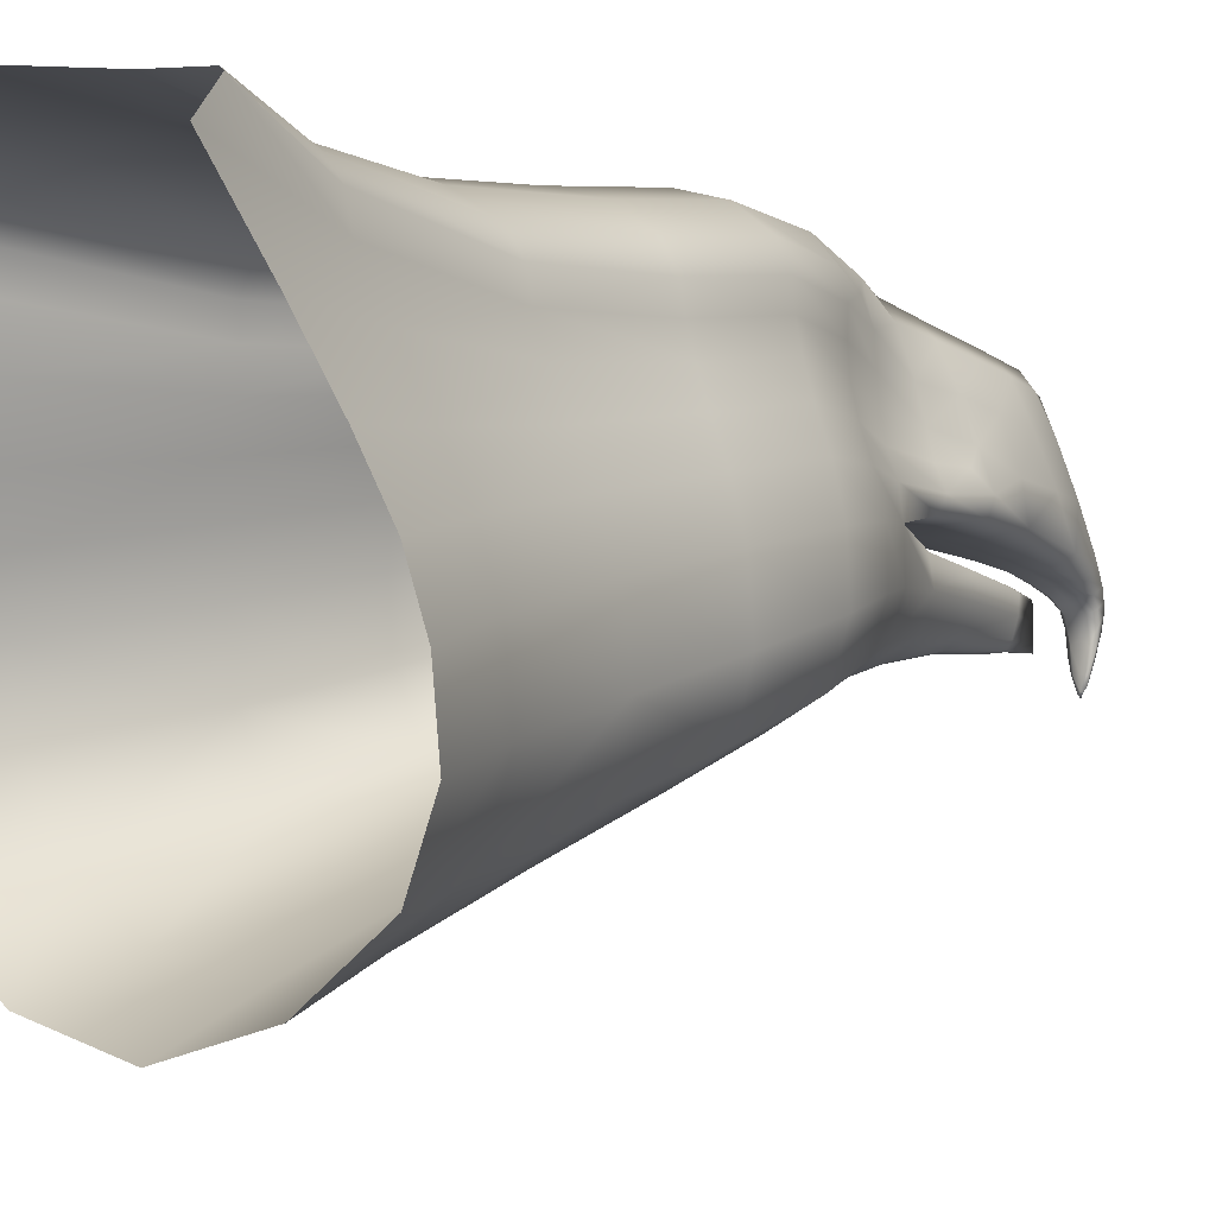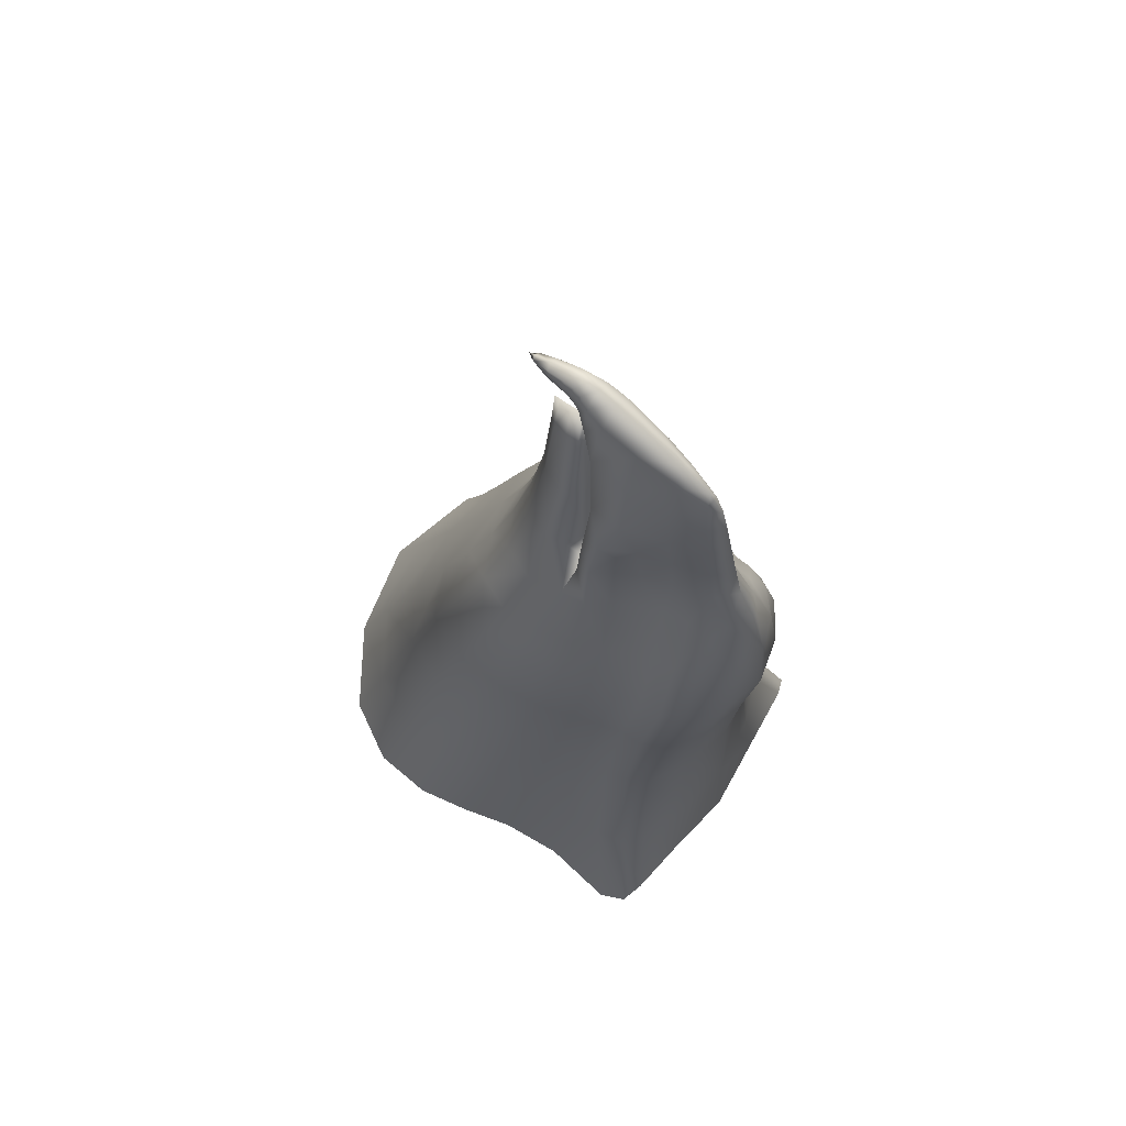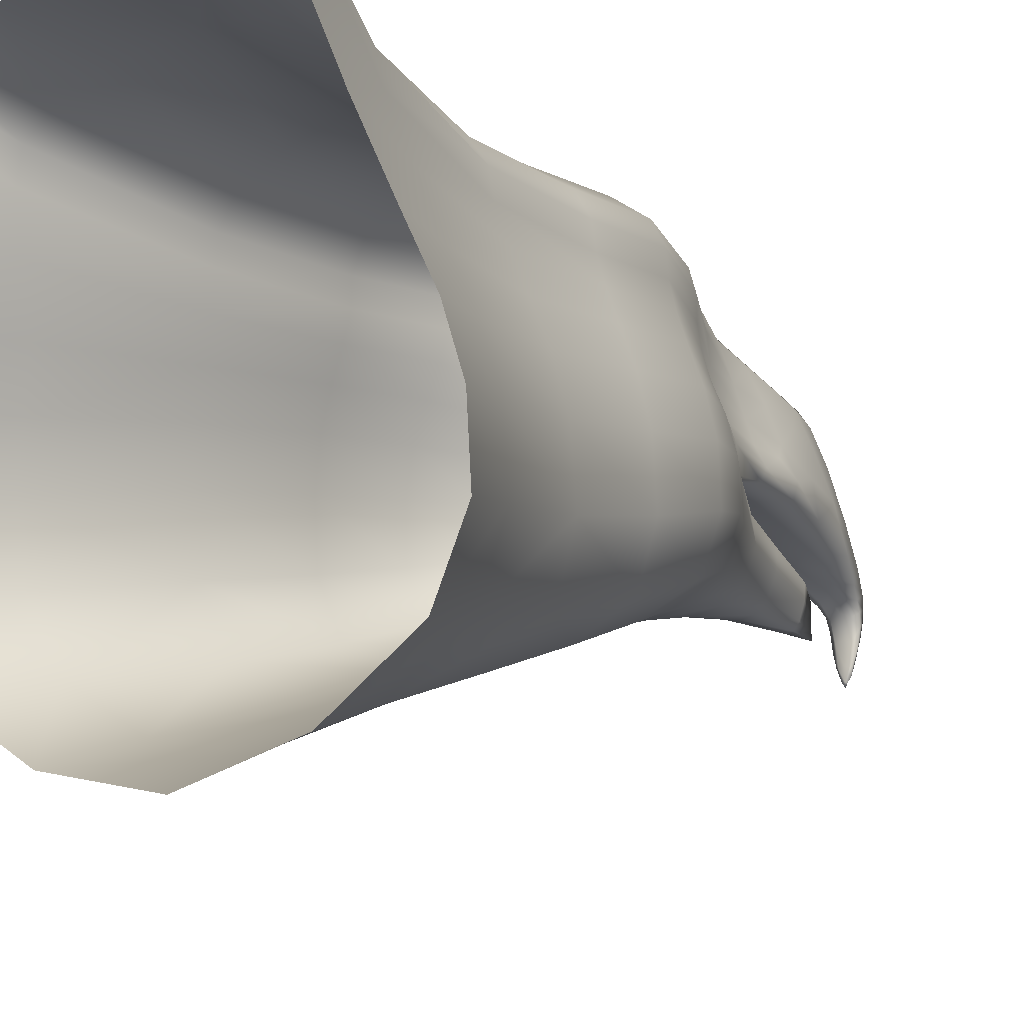
<metadata>
{"format":"obj","ext":"obj","renderer":"f3d","projection":"perspective","resolution":1024,"background":"white","views":[{"elev":-4.2,"azim":-137.5,"up":"+Y"},{"elev":69.1,"azim":126.3,"up":"+Z"},{"elev":-16.0,"azim":-145.2,"up":"+Y"}]}
</metadata>
<code>
o head_Plane.000
v -0.008613 1.852 3.414
v -0.003796 1.902 3.425
v 0.004599 1.931 3.411
v 0.007198 2.017 3.366
v 0.05156 2.025 3.208
v 0.004047 2.148 3.197
v -0.008796 2.129 3.313
v 0.01094 2.17 3.058
v 0.08321 1.995 3.044
v 0.04608 2.064 3.06
v 0.1 2.089 2.875
v 0.03294 2.239 2.9
v 0.1377 2.004 2.862
v 0.0856 2.164 2.89
v 0.1559 1.885 2.861
v 0.06945 1.901 3.041
v 0.004789 1.892 3.264
v 0.1529 2.074 2.592
v 0.2028 1.821 2.616
v 0.05833 2.227 2.581
v 0.1873 1.977 2.598
v 0.1382 2.15 2.587
v 0.01993 1.836 3.041
v -0.01117 1.857 3.264
v 0.06589 1.791 2.863
v 0.09064 1.7 2.627
v 0.2783 1.732 2.232
v 0.262 1.907 2.201
v 0.1964 2.162 2.115
v 0.2189 2.052 2.147
v 0.1242 1.563 2.25
v 0.08116 2.225 2.122
v -0.01621 1.819 3.403
v -0.008613 1.869 3.403
v 0.004599 1.942 3.312
v -0.003796 1.92 3.375
v 0.02517 1.963 3.178
v 0.04279 1.967 3
v 0.02969 1.95 3.036
v -0.003701 1.922 3.262
v -0.03145 1.852 3.414
v -0.03626 1.902 3.425
v -0.04466 1.931 3.411
v -0.04726 2.017 3.366
v -0.09162 2.025 3.208
v -0.04411 2.148 3.197
v -0.03126 2.129 3.313
v -0.051 2.17 3.058
v -0.1233 1.995 3.044
v -0.08614 2.064 3.06
v -0.14 2.089 2.875
v -0.07306 2.239 2.9
v -0.1775 2.004 2.862
v -0.1257 2.163 2.89
v -0.1953 1.884 2.861
v -0.1091 1.901 3.041
v -0.04411 1.892 3.264
v -0.1948 2.071 2.593
v -0.2404 1.818 2.619
v -0.1016 2.226 2.582
v -0.2277 1.974 2.601
v -0.1808 2.148 2.589
v -0.05942 1.836 3.041
v -0.02811 1.857 3.264
v -0.1049 1.79 2.863
v -0.1262 1.698 2.628
v -0.3203 1.726 2.235
v -0.3076 1.901 2.204
v -0.2485 2.158 2.118
v -0.2683 2.047 2.15
v -0.1626 1.56 2.251
v -0.1343 2.223 2.124
v -0.02385 1.819 3.403
v -0.03145 1.869 3.403
v -0.04466 1.942 3.312
v -0.03626 1.92 3.375
v -0.06523 1.963 3.178
v -0.08285 1.967 3
v -0.0695 1.95 3.036
v -0.03566 1.922 3.262
v -0.002905 1.859 3.406
v -0.005518 1.883 3.422
v -0.0124 1.826 3.406
v -0.02003 1.85 3.42
v -0.001179 1.915 3.422
v 0.004321 1.907 3.403
v -0.02003 1.901 3.435
v 0.008928 1.96 3.393
v 0.01691 1.933 3.367
v -0.02003 1.931 3.43
v 0.000819 2.08 3.337
v 0.0319 2.019 3.295
v -0.02003 2.016 3.398
v 0.0731 2.002 3.135
v 0.05437 1.976 3.216
v 0.02796 2.092 3.204
v -0.02003 2.15 3.301
v -0.02003 2.174 3.192
v 0.006576 2.16 3.128
v 3.1e-05 2.137 3.259
v -0.02003 2.125 3.337
v 0.04745 2.053 3.141
v 0.099 1.998 2.949
v 0.03999 2.153 2.986
v 0.05955 2.072 2.969
v 0.02993 2.111 3.063
v -0.02003 2.201 3.065
v 0.08431 1.973 3.029
v 0.06273 2.027 3.052
v 0.01399 2.208 3
v 0.1752 2.001 2.755
v 0.1258 2.171 2.759
v 0.1403 2.095 2.756
v 0.05289 2.249 2.759
v 0.1168 2.048 2.867
v 0.08903 2.127 2.884
v 0.07261 2.2 2.894
v -0.02007 2.258 2.903
v 0.1537 1.952 2.861
v 0.1311 1.824 2.862
v 0.1112 1.897 2.943
v 0.1907 1.86 2.763
v 0.03315 1.9 3.149
v 0.06443 1.939 3.04
v 0.05214 1.86 3.04
v -0.01963 1.887 3.323
v 0.006412 1.915 3.264
v -0.002946 1.868 3.264
v 0.2056 1.944 2.408
v 0.1519 2.137 2.371
v 0.1689 2.053 2.385
v 0.06289 2.21 2.368
v 0.2217 1.777 2.435
v 0.169 2.03 2.593
v 0.1417 2.113 2.591
v 0.1728 1.741 2.624
v 0.2009 1.91 2.606
v 0.1183 2.187 2.583
v -0.02169 2.247 2.581
v -0.01952 1.781 2.863
v -0.01974 1.83 3.041
v -0.01964 1.854 3.264
v -0.01769 1.688 2.627
v 0.000811 1.851 3.149
v 0.04275 1.815 2.944
v -0.01961 1.857 3.322
v 0.08363 1.754 2.768
v 0.09939 1.635 2.452
v 0.2341 1.636 2.245
v 0.2799 1.829 2.215
v 0.2374 1.977 2.181
v 0.2057 2.119 2.118
v 0.164 2.194 2.122
v -0.01889 1.531 2.25
v -0.02673 2.24 2.121
v -0.02003 1.821 3.403
v -0.0124 1.838 3.401
v -0.02003 1.813 3.405
v -0.02003 1.948 3.282
v -0.01965 1.913 3.319
v -0.02003 1.929 3.359
v -0.01988 1.948 3.033
v -0.02003 1.966 3.148
v 0.01342 1.952 3.263
v -0.001179 1.932 3.344
v -0.005518 1.901 3.397
v 0.03618 1.97 3.082
v -0.02003 1.875 3.403
v 0.01263 1.938 3.147
v 0.04169 1.96 2.972
v -0.02003 1.969 2.983
v -0.01968 1.921 3.26
v -0.03716 1.859 3.406
v -0.03454 1.883 3.422
v -0.02766 1.826 3.406
v -0.03888 1.915 3.422
v -0.04438 1.907 3.403
v -0.04899 1.96 3.393
v -0.05697 1.933 3.367
v -0.04088 2.08 3.337
v -0.07196 2.019 3.295
v -0.1132 2.002 3.135
v -0.09443 1.976 3.216
v -0.06802 2.092 3.204
v -0.04664 2.16 3.128
v -0.04009 2.137 3.259
v -0.08751 2.053 3.141
v -0.1391 1.998 2.949
v -0.08005 2.153 2.986
v -0.09961 2.072 2.969
v -0.06999 2.111 3.063
v -0.1244 1.973 3.029
v -0.1028 2.027 3.052
v -0.05405 2.208 3
v -0.2149 2 2.756
v -0.1662 2.171 2.76
v -0.1805 2.094 2.757
v -0.09352 2.248 2.759
v -0.1567 2.048 2.867
v -0.129 2.127 2.884
v -0.1127 2.2 2.894
v -0.1934 1.951 2.861
v -0.1702 1.824 2.862
v -0.1509 1.897 2.943
v -0.2295 1.859 2.764
v -0.07261 1.899 3.149
v -0.1042 1.939 3.04
v -0.09169 1.859 3.04
v -0.04576 1.915 3.264
v -0.03635 1.868 3.264
v -0.248 1.94 2.411
v -0.1986 2.134 2.374
v -0.2138 2.049 2.388
v -0.1109 2.208 2.369
v -0.2603 1.772 2.439
v -0.2103 2.026 2.595
v -0.1841 2.111 2.593
v -0.209 1.738 2.626
v -0.2401 1.907 2.609
v -0.1613 2.185 2.584
v -0.0402 1.851 3.149
v -0.08221 1.815 2.944
v -0.1217 1.754 2.769
v -0.1349 1.632 2.454
v -0.2741 1.631 2.248
v -0.3239 1.823 2.218
v -0.2846 1.972 2.184
v -0.2568 2.114 2.121
v -0.2166 2.19 2.125
v -0.02766 1.838 3.401
v -0.05348 1.952 3.263
v -0.03888 1.932 3.344
v -0.03454 1.901 3.397
v -0.07624 1.97 3.082
v -0.05211 1.938 3.147
v -0.08175 1.96 2.972
v -0.008601 1.839 3.404
v 0.001738 1.889 3.408
v 0.008247 1.919 3.39
v 0.03394 1.958 3.323
v 0.01803 2.085 3.272
v 0.07351 1.975 3.122
v 0.02878 2.104 3.138
v 0.06136 2.027 3.111
v 0.1044 1.958 2.949
v 0.04729 2.112 2.98
v 0.07679 2.035 2.958
v 0.04188 2.186 2.964
v 0.1891 1.939 2.759
v 0.1293 2.134 2.759
v 0.1564 2.051 2.754
v 0.1078 2.209 2.758
v 0.09109 1.845 2.943
v 0.1617 1.79 2.767
v 0.03394 1.93 3.149
v 0.01915 1.867 3.149
v 0.2205 1.873 2.42
v 0.157 2.099 2.376
v 0.1856 2.001 2.396
v 0.1287 2.173 2.369
v 0.1884 1.687 2.448
v -0.03146 1.839 3.404
v -0.0418 1.889 3.408
v -0.02003 1.822 3.409
v -0.02003 1.882 3.431
v -0.04831 1.919 3.39
v -0.02003 1.915 3.434
v -0.074 1.958 3.323
v -0.02003 1.961 3.42
v -0.05809 2.085 3.272
v -0.02003 2.078 3.369
v -0.1136 1.975 3.122
v -0.06884 2.104 3.138
v -0.02003 2.16 3.256
v -0.02003 2.131 3.324
v -0.02003 2.188 3.125
v -0.1014 2.027 3.111
v -0.1444 1.958 2.949
v -0.08735 2.112 2.98
v -0.02003 2.23 3.006
v -0.1168 2.035 2.958
v -0.08194 2.186 2.964
v -0.2285 1.938 2.76
v -0.1696 2.134 2.76
v -0.02034 2.269 2.759
v -0.1964 2.051 2.754
v -0.1483 2.208 2.759
v -0.1306 1.845 2.943
v -0.2 1.789 2.767
v -0.07343 1.93 3.149
v -0.05856 1.867 3.149
v -0.01964 1.907 3.323
v -0.01962 1.867 3.323
v -0.2612 1.868 2.424
v -0.2029 2.095 2.379
v -0.02417 2.228 2.367
v -0.2293 1.996 2.399
v -0.1761 2.17 2.371
v -0.225 1.683 2.45
v -0.01973 1.805 2.944
v -0.01904 1.745 2.769
v -0.01969 1.848 3.149
v -0.01964 1.857 3.264
v -0.01761 1.617 2.453
v -0.02003 1.842 3.402
v -0.02003 1.821 3.403
v -0.02003 1.908 3.393
v -0.02003 1.959 2.965
v -0.02003 1.94 3.317
v -0.02003 1.956 3.233
v -0.02003 1.972 3.055
v -0.01973 1.936 3.146
v -0.01968 1.921 3.263
v 0.3294 1.699 2.098
v 0.3124 1.88 2.068
v 0.2502 2.216 1.942
v 0.2628 2.058 1.991
v 0.1474 1.511 2.116
v 0.1061 2.242 1.978
v -0.3735 1.692 2.101
v -0.3601 1.873 2.071
v -0.3038 2.212 1.943
v -0.314 2.053 1.993
v -0.1876 1.508 2.117
v -0.1609 2.24 1.979
v 0.2761 1.6 2.112
v 0.3331 1.797 2.081
v 0.2832 1.963 2.042
v 0.2614 2.171 1.9
v 0.2136 2.23 1.968
v -0.0197 1.469 2.116
v -0.02773 2.253 1.912
v -0.3182 1.594 2.114
v -0.379 1.79 2.084
v -0.3325 1.957 2.045
v -0.3144 2.168 1.9
v -0.2681 2.226 1.97
f 1 237 81
f 81 82 1
f 1 265 84
f 84 83 1
f 2 238 86
f 86 85 2
f 2 267 87
f 87 82 2
f 3 239 89
f 89 88 3
f 3 269 90
f 90 85 3
f 4 240 92
f 92 91 4
f 4 271 93
f 93 88 4
f 92 95 5
f 95 94 5
f 94 102 5
f 102 96 5
f 5 241 92
f 6 243 99
f 99 98 6
f 6 274 100
f 100 96 6
f 7 241 100
f 100 97 7
f 7 275 101
f 101 91 7
f 99 106 8
f 106 104 8
f 104 110 8
f 110 107 8
f 8 276 99
f 9 242 108
f 108 103 9
f 9 247 109
f 9 244 94
f 10 244 109
f 109 105 10
f 10 246 106
f 10 243 102
f 11 247 115
f 115 113 11
f 11 250 116
f 116 105 11
f 12 248 117
f 117 114 12
f 12 285 118
f 118 110 12
f 13 245 119
f 119 111 13
f 13 251 115
f 115 103 13
f 14 246 116
f 116 112 14
f 14 252 117
f 14 248 104
f 119 121 15
f 121 120 15
f 120 122 15
f 15 249 119
f 16 245 124
f 16 255 123
f 123 125 16
f 16 253 121
f 123 127 17
f 17 292 126
f 126 128 17
f 17 256 123
f 18 251 134
f 134 131 18
f 131 135 18
f 135 113 18
f 19 254 136
f 136 133 19
f 19 257 137
f 137 122 19
f 20 252 138
f 138 132 20
f 20 296 139
f 139 114 20
f 21 249 137
f 137 129 21
f 21 259 134
f 134 111 21
f 22 250 135
f 22 258 130
f 22 260 138
f 138 112 22
f 23 256 144
f 144 141 23
f 23 300 145
f 145 125 23
f 24 293 146
f 24 303 142
f 24 302 144
f 144 128 24
f 25 253 145
f 145 140 25
f 25 301 147
f 147 120 25
f 136 147 26
f 26 301 143
f 143 148 26
f 26 261 136
f 133 149 27
f 150 133 27
f 28 257 150
f 28 259 129
f 130 152 29
f 153 130 29
f 131 151 30
f 30 258 131
f 31 304 154
f 31 261 148
f 32 260 153
f 155 132 32
f 157 83 33
f 33 264 158
f 158 156 33
f 156 157 33
f 34 238 81
f 81 157 34
f 34 305 168
f 168 166 34
f 35 240 89
f 89 165 35
f 35 309 159
f 159 164 35
f 36 239 86
f 86 166 36
f 36 307 161
f 161 165 36
f 37 242 95
f 95 164 37
f 37 310 163
f 163 167 37
f 38 245 108
f 108 167 38
f 38 311 171
f 171 170 38
f 39 255 124
f 124 170 39
f 39 308 162
f 162 169 39
f 160 127 40
f 40 255 169
f 40 312 172
f 40 313 160
f 41 262 175
f 175 84 41
f 41 265 174
f 174 173 41
f 42 263 174
f 174 87 42
f 42 267 176
f 176 177 42
f 43 266 176
f 176 90 43
f 43 269 178
f 178 179 43
f 44 268 178
f 178 93 44
f 44 271 180
f 180 181 44
f 183 181 45
f 45 270 184
f 184 187 45
f 187 182 45
f 182 183 45
f 46 273 184
f 184 186 46
f 46 274 98
f 98 185 46
f 47 270 180
f 180 101 47
f 47 275 97
f 97 186 47
f 191 185 48
f 48 276 107
f 107 194 48
f 194 189 48
f 189 191 48
f 49 272 182
f 49 277 193
f 49 281 188
f 188 192 49
f 50 277 187
f 50 273 191
f 50 279 190
f 190 193 50
f 51 281 190
f 190 200 51
f 51 284 197
f 197 199 51
f 52 282 194
f 194 118 52
f 52 285 198
f 198 201 52
f 53 278 188
f 188 199 53
f 53 286 195
f 195 202 53
f 54 279 189
f 54 282 201
f 54 287 196
f 196 200 54
f 204 202 55
f 55 283 205
f 205 203 55
f 203 204 55
f 56 278 204
f 56 288 208
f 208 206 56
f 56 290 207
f 209 206 57
f 57 291 210
f 210 126 57
f 57 292 209
f 58 286 197
f 197 217 58
f 58 295 213
f 213 216 58
f 59 289 205
f 205 219 59
f 59 294 215
f 215 218 59
f 60 287 198
f 198 139 60
f 60 296 214
f 214 220 60
f 61 283 195
f 195 216 61
f 61 297 211
f 211 219 61
f 62 284 196
f 196 220 62
f 62 298 212
f 62 295 217
f 63 291 208
f 208 222 63
f 63 300 141
f 141 221 63
f 64 293 210
f 210 221 64
f 64 302 142
f 64 303 146
f 65 288 203
f 203 223 65
f 65 301 140
f 140 222 65
f 223 218 66
f 66 299 224
f 224 143 66
f 66 301 223
f 225 215 67
f 215 226 67
f 68 294 211
f 68 297 227
f 228 212 69
f 212 229 69
f 227 213 70
f 70 295 228
f 71 304 224
f 71 299 225
f 72 298 214
f 214 155 72
f 175 230 73
f 230 156 73
f 156 158 73
f 73 264 175
f 74 263 233
f 233 168 74
f 74 305 230
f 230 173 74
f 75 268 231
f 231 159 75
f 75 309 232
f 232 179 75
f 76 266 232
f 232 161 76
f 76 307 233
f 233 177 76
f 77 272 234
f 234 163 77
f 77 310 231
f 231 183 77
f 78 278 236
f 236 171 78
f 78 311 234
f 234 192 78
f 79 290 235
f 235 162 79
f 79 308 236
f 236 207 79
f 209 160 80
f 80 313 172
f 80 312 235
f 80 290 209
f 325 229 72
f 155 325 72
f 324 154 71
f 225 324 71
f 70 335 227
f 228 323 70
f 322 228 69
f 69 337 322
f 321 226 68
f 227 321 68
f 67 333 225
f 67 334 320
f 319 155 32
f 153 319 32
f 318 149 31
f 154 318 31
f 317 152 30
f 30 328 317
f 29 330 153
f 152 316 29
f 315 151 28
f 150 315 28
f 27 327 150
f 27 326 314
f 1 83 237
f 81 238 82
f 1 82 265
f 84 264 83
f 2 82 238
f 86 239 85
f 2 85 267
f 87 265 82
f 3 85 239
f 89 240 88
f 3 88 269
f 90 267 85
f 4 88 240
f 92 241 91
f 4 91 271
f 93 269 88
f 92 240 95
f 95 242 94
f 94 244 102
f 102 243 96
f 5 96 241
f 6 96 243
f 99 276 98
f 6 98 274
f 100 241 96
f 7 91 241
f 100 274 97
f 7 97 275
f 101 271 91
f 99 243 106
f 106 246 104
f 104 248 110
f 110 280 107
f 8 107 276
f 9 94 242
f 108 245 103
f 9 103 247
f 9 109 244
f 10 102 244
f 109 247 105
f 10 105 246
f 10 106 243
f 11 105 247
f 115 251 113
f 11 113 250
f 116 246 105
f 12 110 248
f 117 252 114
f 12 114 285
f 118 280 110
f 13 103 245
f 119 249 111
f 13 111 251
f 115 247 103
f 14 104 246
f 116 250 112
f 14 112 252
f 14 117 248
f 119 245 121
f 121 253 120
f 120 254 122
f 15 122 249
f 16 121 245
f 16 124 255
f 123 256 125
f 16 125 253
f 123 255 127
f 17 127 292
f 126 293 128
f 17 128 256
f 18 113 251
f 134 259 131
f 131 258 135
f 135 250 113
f 19 122 254
f 136 261 133
f 19 133 257
f 137 249 122
f 20 114 252
f 138 260 132
f 20 132 296
f 139 285 114
f 21 111 249
f 137 257 129
f 21 129 259
f 134 251 111
f 22 112 250
f 22 135 258
f 22 130 260
f 138 252 112
f 23 125 256
f 144 302 141
f 23 141 300
f 145 253 125
f 24 128 293
f 24 146 303
f 24 142 302
f 144 256 128
f 25 120 253
f 145 300 140
f 25 140 301
f 147 254 120
f 136 254 147
f 26 147 301
f 143 304 148
f 26 148 261
f 133 261 149
f 150 257 133
f 28 129 257
f 28 151 259
f 130 258 152
f 153 260 130
f 131 259 151
f 30 152 258
f 31 148 304
f 31 149 261
f 32 132 260
f 155 296 132
f 157 237 83
f 33 83 264
f 158 306 156
f 156 305 157
f 34 166 238
f 81 237 157
f 34 157 305
f 168 307 166
f 35 164 240
f 89 239 165
f 35 165 309
f 159 310 164
f 36 165 239
f 86 238 166
f 36 166 307
f 161 309 165
f 37 167 242
f 95 240 164
f 37 164 310
f 163 311 167
f 38 170 245
f 108 242 167
f 38 167 311
f 171 308 170
f 39 169 255
f 124 245 170
f 39 170 308
f 162 312 169
f 160 292 127
f 40 127 255
f 40 169 312
f 40 172 313
f 41 173 262
f 175 264 84
f 41 84 265
f 174 263 173
f 42 177 263
f 174 265 87
f 42 87 267
f 176 266 177
f 43 179 266
f 176 267 90
f 43 90 269
f 178 268 179
f 44 181 268
f 178 269 93
f 44 93 271
f 180 270 181
f 183 268 181
f 45 181 270
f 184 273 187
f 187 277 182
f 182 272 183
f 46 185 273
f 184 270 186
f 46 186 274
f 98 276 185
f 47 186 270
f 180 271 101
f 47 101 275
f 97 274 186
f 191 273 185
f 48 185 276
f 107 280 194
f 194 282 189
f 189 279 191
f 49 192 272
f 49 182 277
f 49 193 281
f 188 278 192
f 50 193 277
f 50 187 273
f 50 191 279
f 190 281 193
f 51 199 281
f 190 279 200
f 51 200 284
f 197 286 199
f 52 201 282
f 194 280 118
f 52 118 285
f 198 287 201
f 53 202 278
f 188 281 199
f 53 199 286
f 195 283 202
f 54 200 279
f 54 189 282
f 54 201 287
f 196 284 200
f 204 278 202
f 55 202 283
f 205 289 203
f 203 288 204
f 56 207 278
f 56 204 288
f 208 291 206
f 56 206 290
f 209 290 206
f 57 206 291
f 210 293 126
f 57 126 292
f 58 216 286
f 197 284 217
f 58 217 295
f 213 297 216
f 59 218 289
f 205 283 219
f 59 219 294
f 215 299 218
f 60 220 287
f 198 285 139
f 60 139 296
f 214 298 220
f 61 219 283
f 195 286 216
f 61 216 297
f 211 294 219
f 62 217 284
f 196 287 220
f 62 220 298
f 62 212 295
f 63 221 291
f 208 288 222
f 63 222 300
f 141 302 221
f 64 146 293
f 210 291 221
f 64 221 302
f 64 142 303
f 65 222 288
f 203 289 223
f 65 223 301
f 140 300 222
f 223 289 218
f 66 218 299
f 224 304 143
f 66 143 301
f 225 299 215
f 215 294 226
f 68 226 294
f 68 211 297
f 228 295 212
f 212 298 229
f 227 297 213
f 70 213 295
f 71 154 304
f 71 224 299
f 72 229 298
f 214 296 155
f 175 262 230
f 230 305 156
f 156 306 158
f 73 158 264
f 74 173 263
f 233 307 168
f 74 168 305
f 230 262 173
f 75 179 268
f 231 310 159
f 75 159 309
f 232 266 179
f 76 177 266
f 232 309 161
f 76 161 307
f 233 263 177
f 77 183 272
f 234 311 163
f 77 163 310
f 231 268 183
f 78 192 278
f 236 308 171
f 78 171 311
f 234 272 192
f 79 207 290
f 235 312 162
f 79 162 308
f 236 278 207
f 209 292 160
f 80 160 313
f 80 172 312
f 80 235 290
f 325 337 229
f 155 332 325
f 324 331 154
f 225 333 324
f 70 323 335
f 228 336 323
f 322 336 228
f 69 229 337
f 321 334 226
f 227 335 321
f 67 320 333
f 67 226 334
f 319 332 155
f 153 330 319
f 318 326 149
f 154 331 318
f 317 329 152
f 30 151 328
f 29 316 330
f 152 329 316
f 315 328 151
f 150 327 315
f 27 314 327
f 27 149 326

</code>
